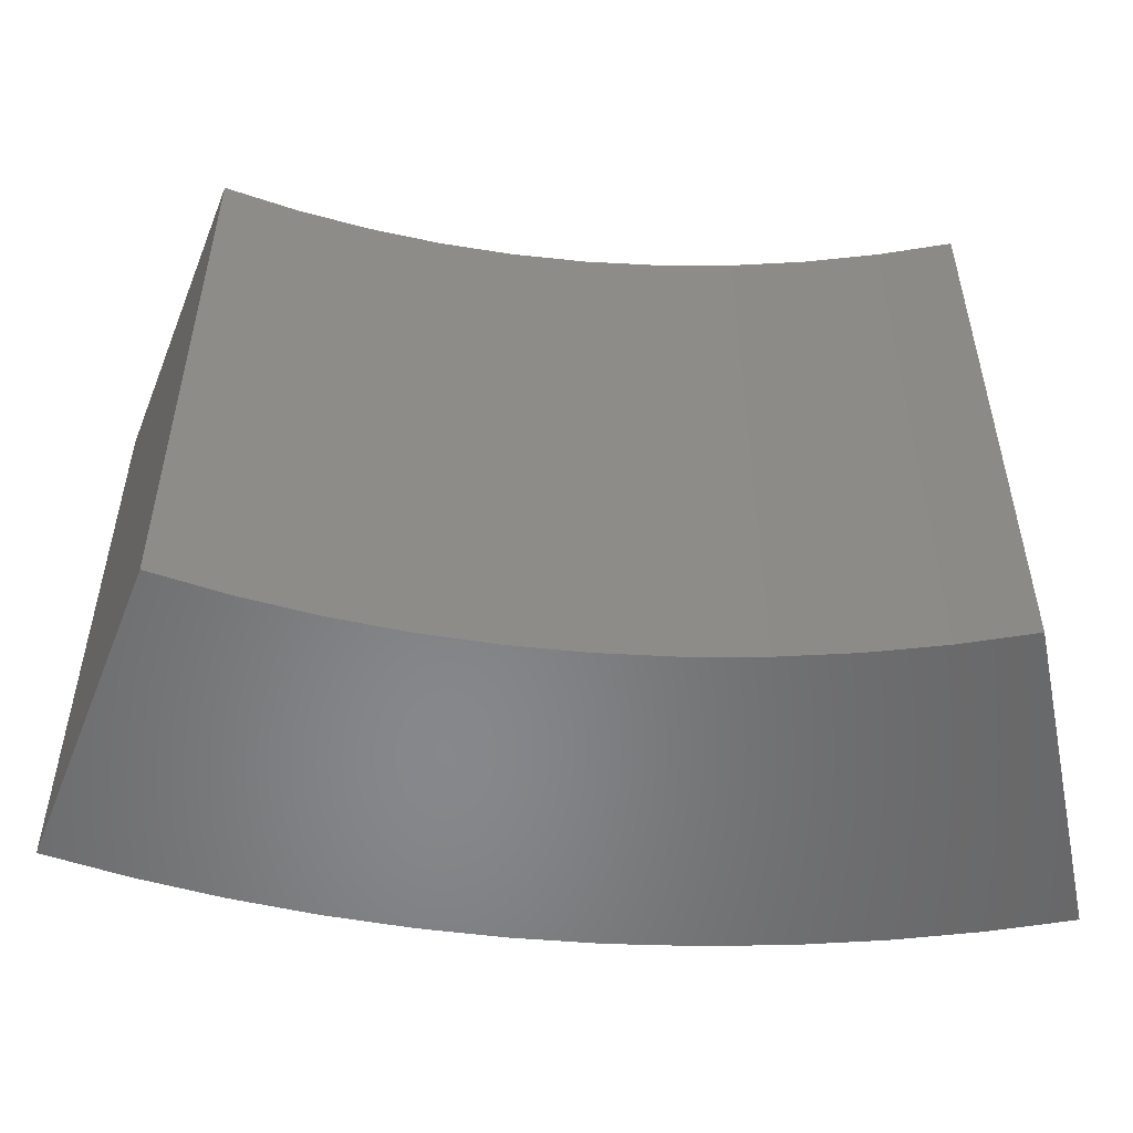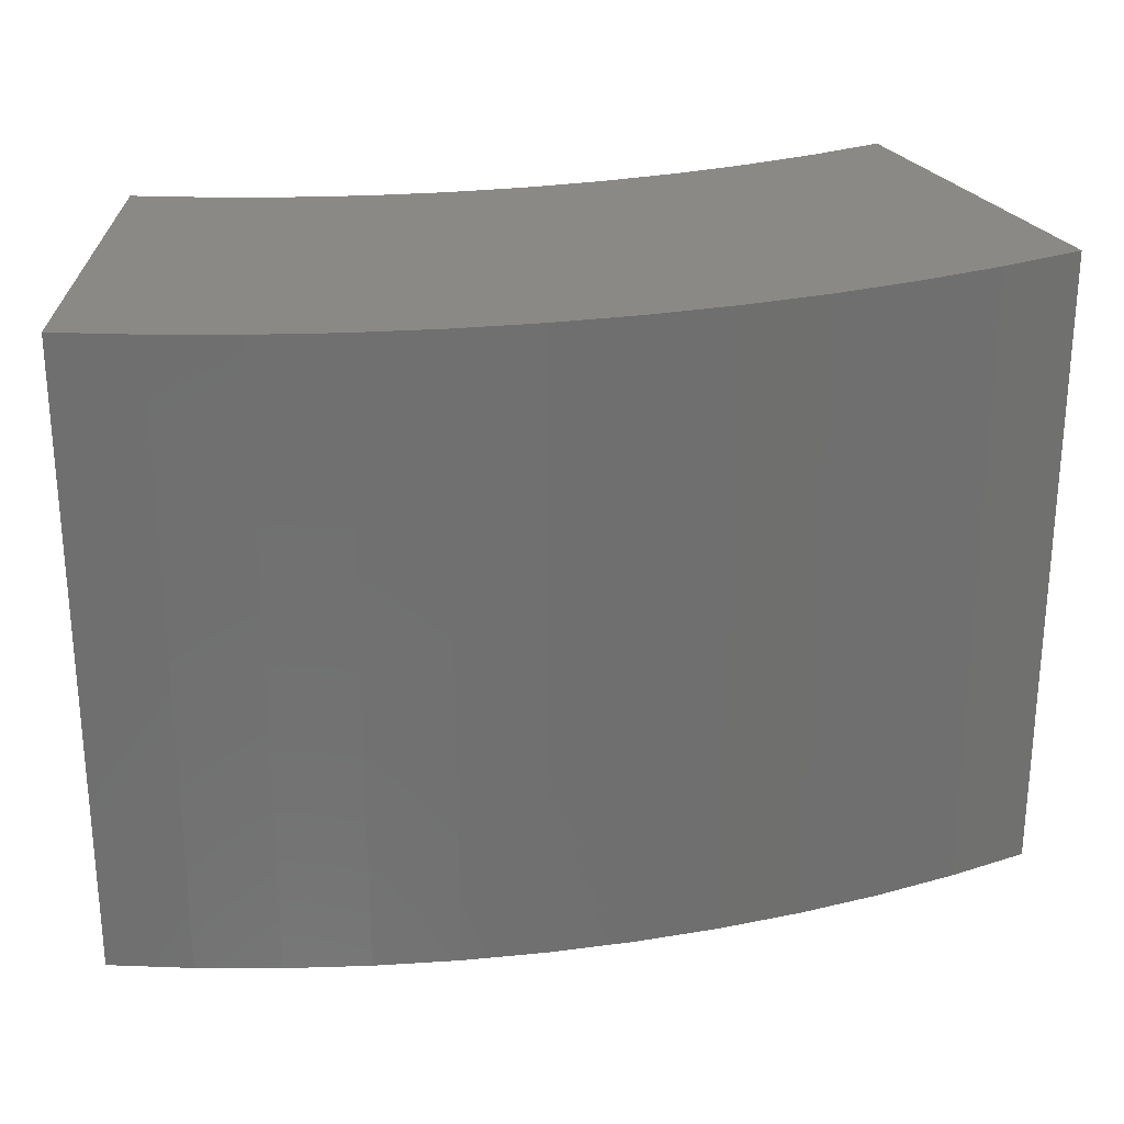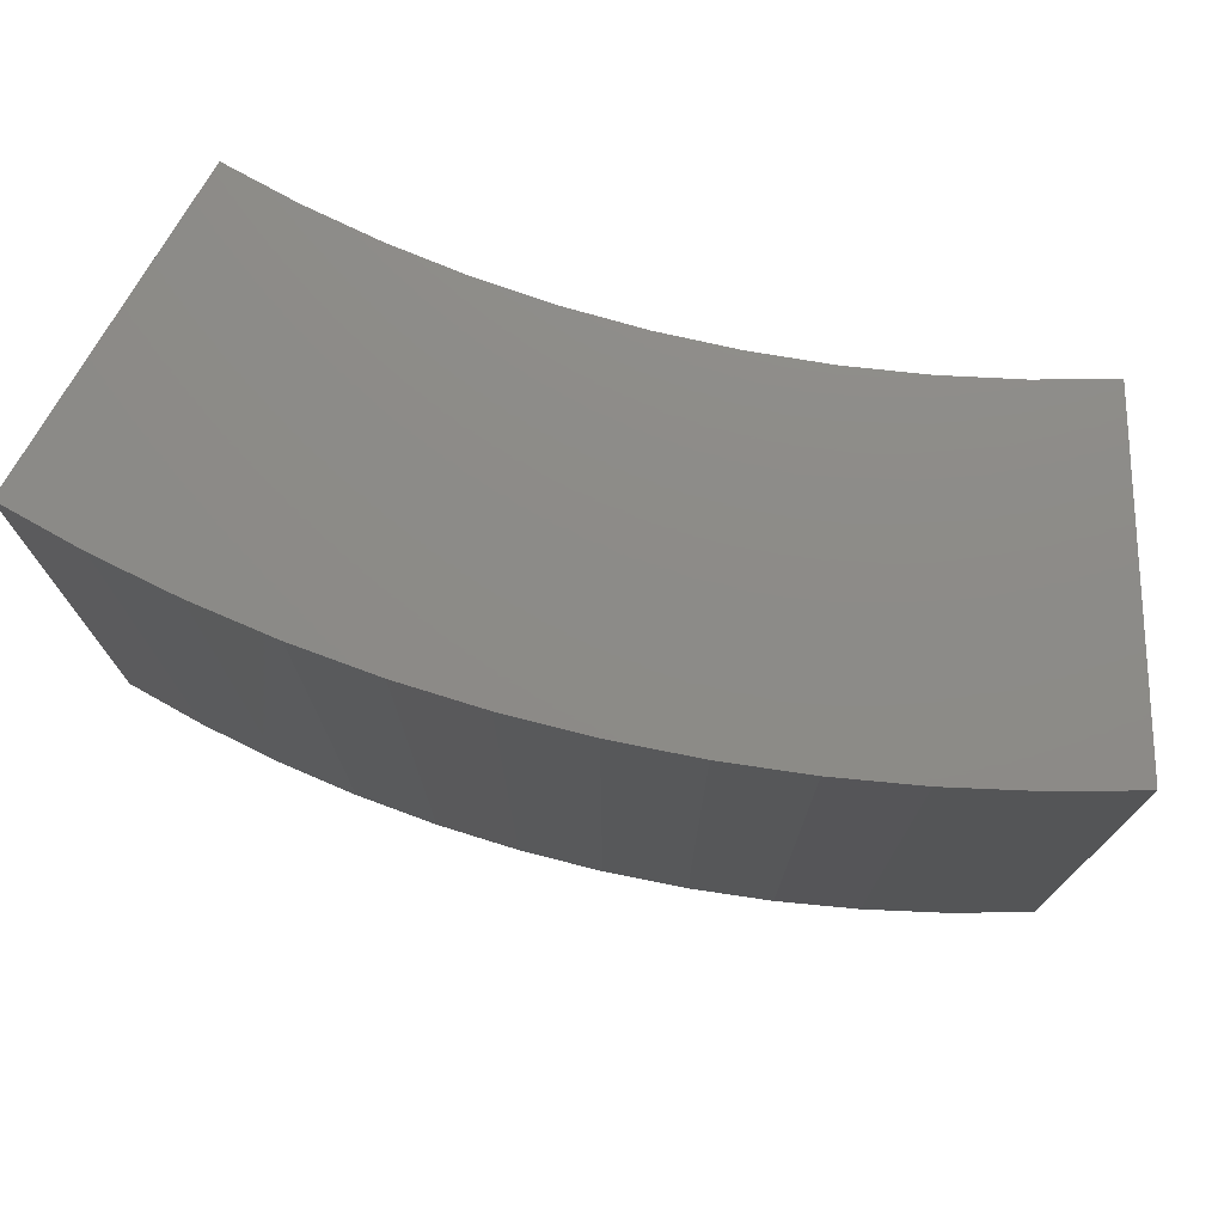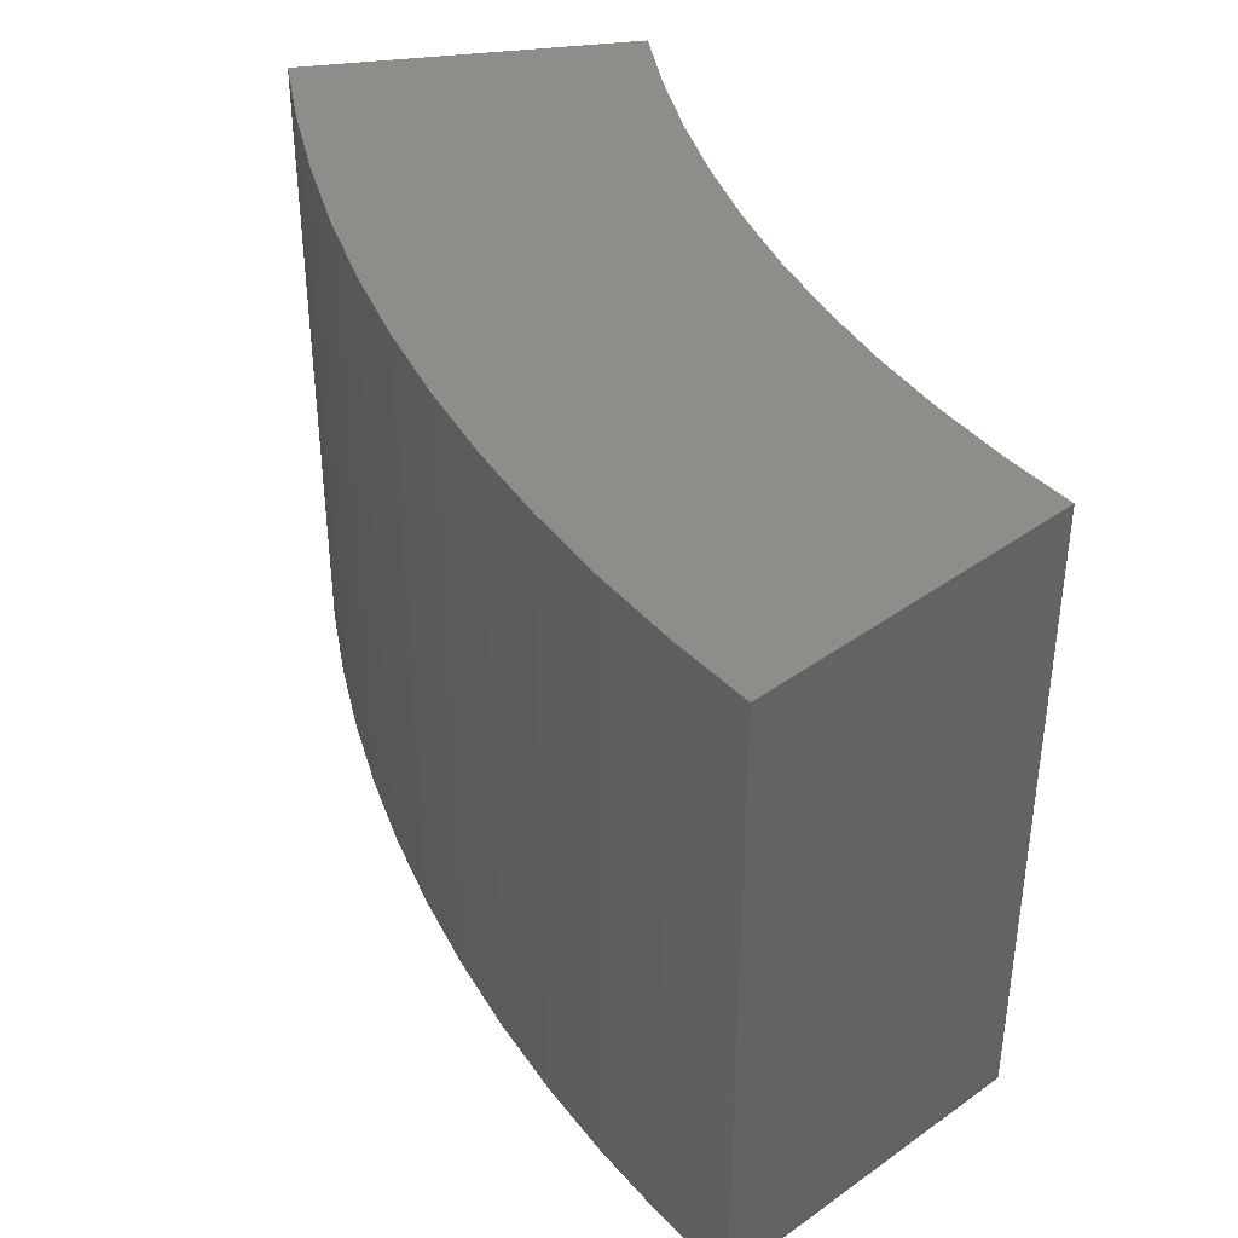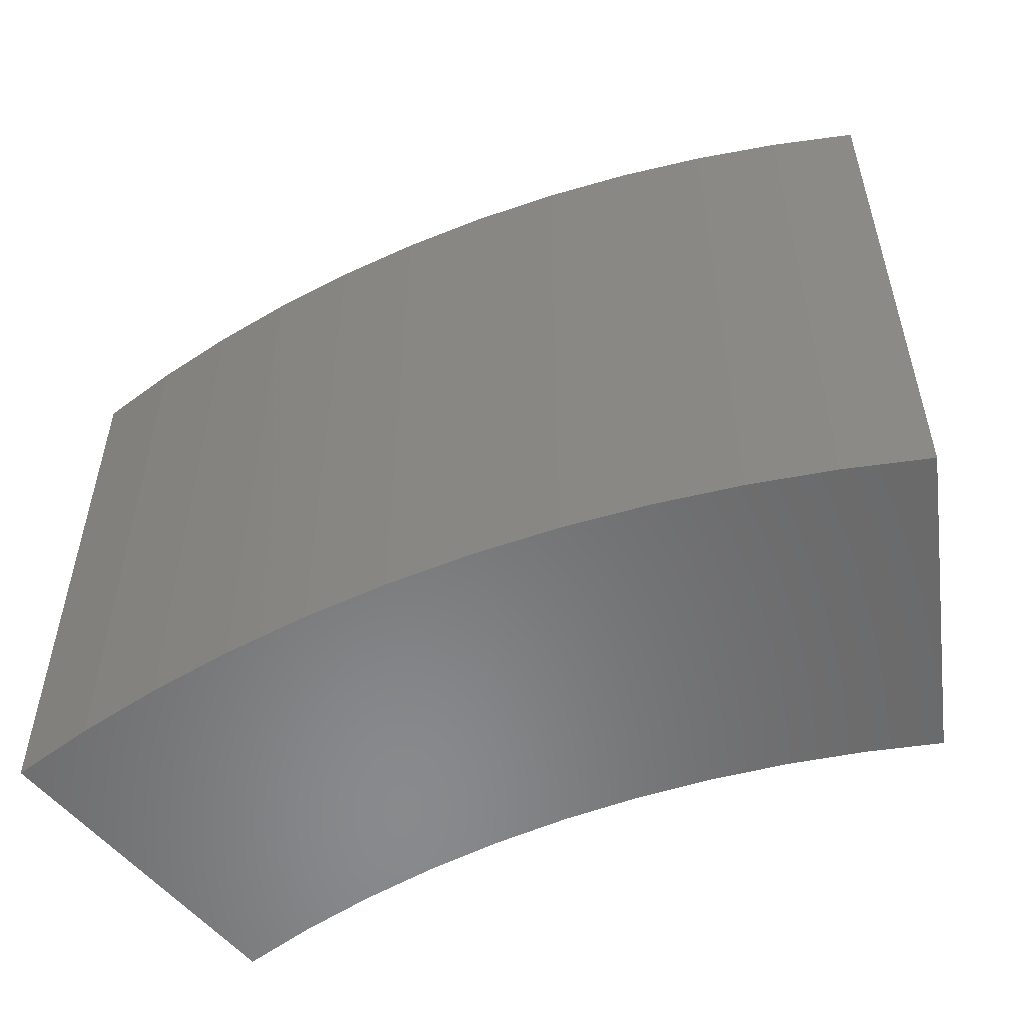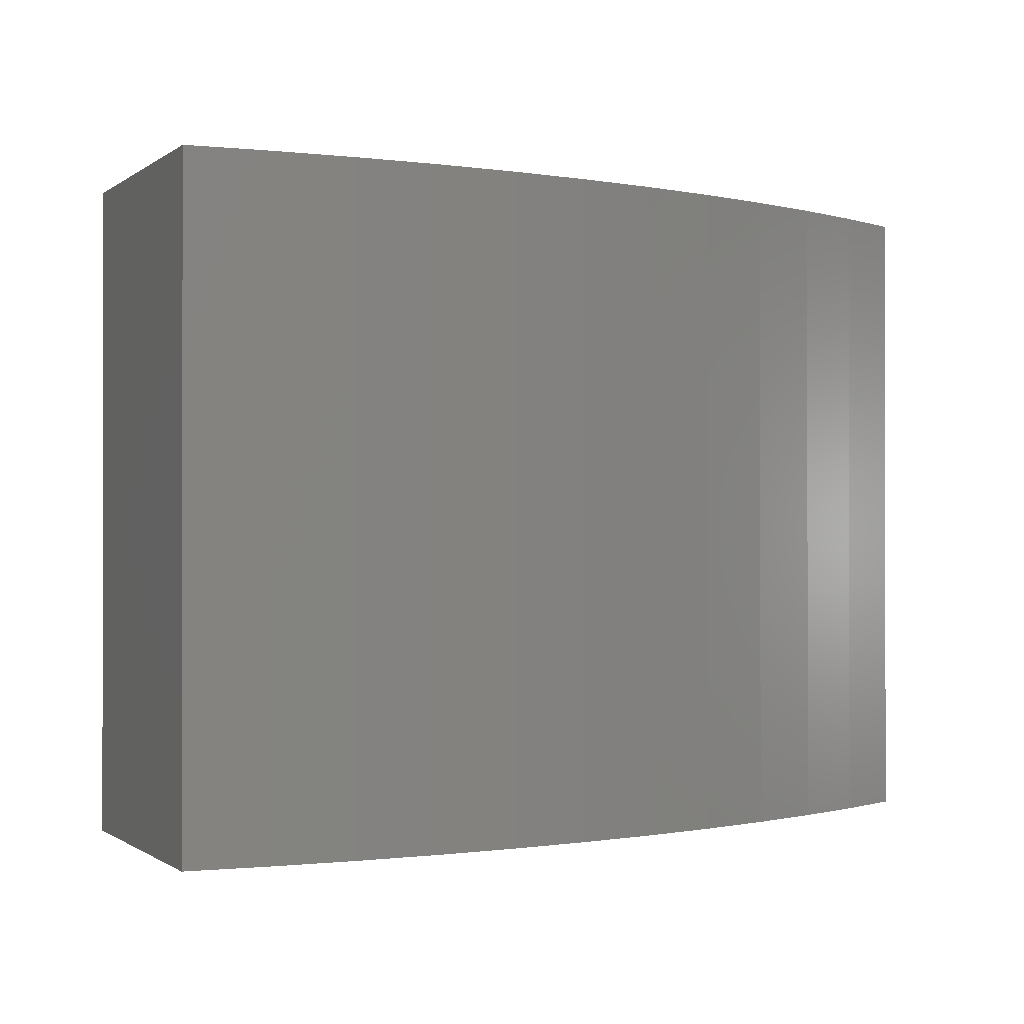
<metadata>
{"format":"stl","ext":"stl","renderer":"f3d","projection":"perspective","resolution":1024,"background":"white","views":[{"elev":-54.2,"azim":35.9,"up":"+Z"},{"elev":28.2,"azim":-150.8,"up":"+Z"},{"elev":76.0,"azim":-124.8,"up":"+Z"},{"elev":41.3,"azim":-74.0,"up":"+Z"},{"elev":-55.7,"azim":-116.0,"up":"+Z"},{"elev":-0.6,"azim":-177.6,"up":"+Z"}]}
</metadata>
<code>
# stl→obj: 46 verts, 88 faces
v -53.38 34.4 25.4
v -42.7 27.52 25.4
v -51.52 37.12 25.4
v -41.06 29.91 25.4
v -49.52 39.75 25.4
v -39.29 32.21 25.4
v -47.39 42.26 25.4
v -37.38 34.4 25.4
v -45.14 44.66 25.4
v -35.36 36.47 25.4
v -42.76 46.95 25.4
v -33.22 38.43 25.4
v -40.26 49.1 25.4
v -30.97 40.27 25.4
v -21.05 46.23 25.4
v -26.31 57.79 25.4
v -23.65 44.96 25.4
v -29.28 56.35 25.4
v -26.18 43.53 25.4
v -32.16 54.75 25.4
v -28.62 41.97 25.4
v -34.96 53.01 25.4
v -37.66 51.13 25.4
v -42.7 27.52 0
v -53.38 34.4 0
v -41.06 29.91 0
v -51.52 37.12 0
v -39.29 32.21 0
v -49.52 39.75 0
v -37.38 34.4 0
v -47.39 42.26 0
v -35.36 36.47 0
v -45.14 44.66 0
v -33.22 38.43 0
v -26.31 57.79 0
v -21.05 46.23 0
v -29.28 56.35 0
v -23.65 44.96 0
v -32.16 54.75 0
v -26.18 43.53 0
v -34.96 53.01 0
v -28.62 41.97 0
v -37.66 51.13 0
v -30.97 40.27 0
v -40.26 49.1 0
v -42.76 46.95 0
f 1 2 3
f 3 2 4
f 3 4 5
f 5 4 6
f 5 6 7
f 7 6 8
f 7 8 9
f 9 8 10
f 9 10 11
f 11 10 12
f 11 12 13
f 13 12 14
f 15 16 17
f 17 16 18
f 17 18 19
f 19 18 20
f 19 20 21
f 21 20 22
f 21 22 14
f 14 22 23
f 14 23 13
f 24 25 26
f 26 25 27
f 26 27 28
f 28 27 29
f 28 29 30
f 30 29 31
f 30 31 32
f 32 31 33
f 32 33 34
f 35 36 37
f 37 36 38
f 37 38 39
f 39 38 40
f 39 40 41
f 41 40 42
f 41 42 43
f 43 42 44
f 43 44 45
f 45 44 34
f 45 34 46
f 46 34 33
f 16 35 37
f 16 37 18
f 18 37 39
f 18 39 20
f 20 39 41
f 20 41 22
f 22 41 43
f 22 43 23
f 23 43 45
f 23 45 13
f 13 45 46
f 13 46 11
f 11 46 33
f 11 33 9
f 9 33 31
f 9 31 7
f 7 31 29
f 7 29 5
f 5 29 27
f 5 27 3
f 3 27 25
f 3 25 1
f 2 24 26
f 2 26 4
f 4 26 28
f 4 28 6
f 6 28 30
f 6 30 8
f 8 30 32
f 8 32 10
f 10 32 34
f 10 34 12
f 12 34 44
f 12 44 14
f 14 44 42
f 14 42 21
f 21 42 40
f 21 40 19
f 19 40 38
f 19 38 17
f 17 38 36
f 17 36 15
f 24 2 25
f 25 2 1
f 36 35 15
f 15 35 16

</code>
